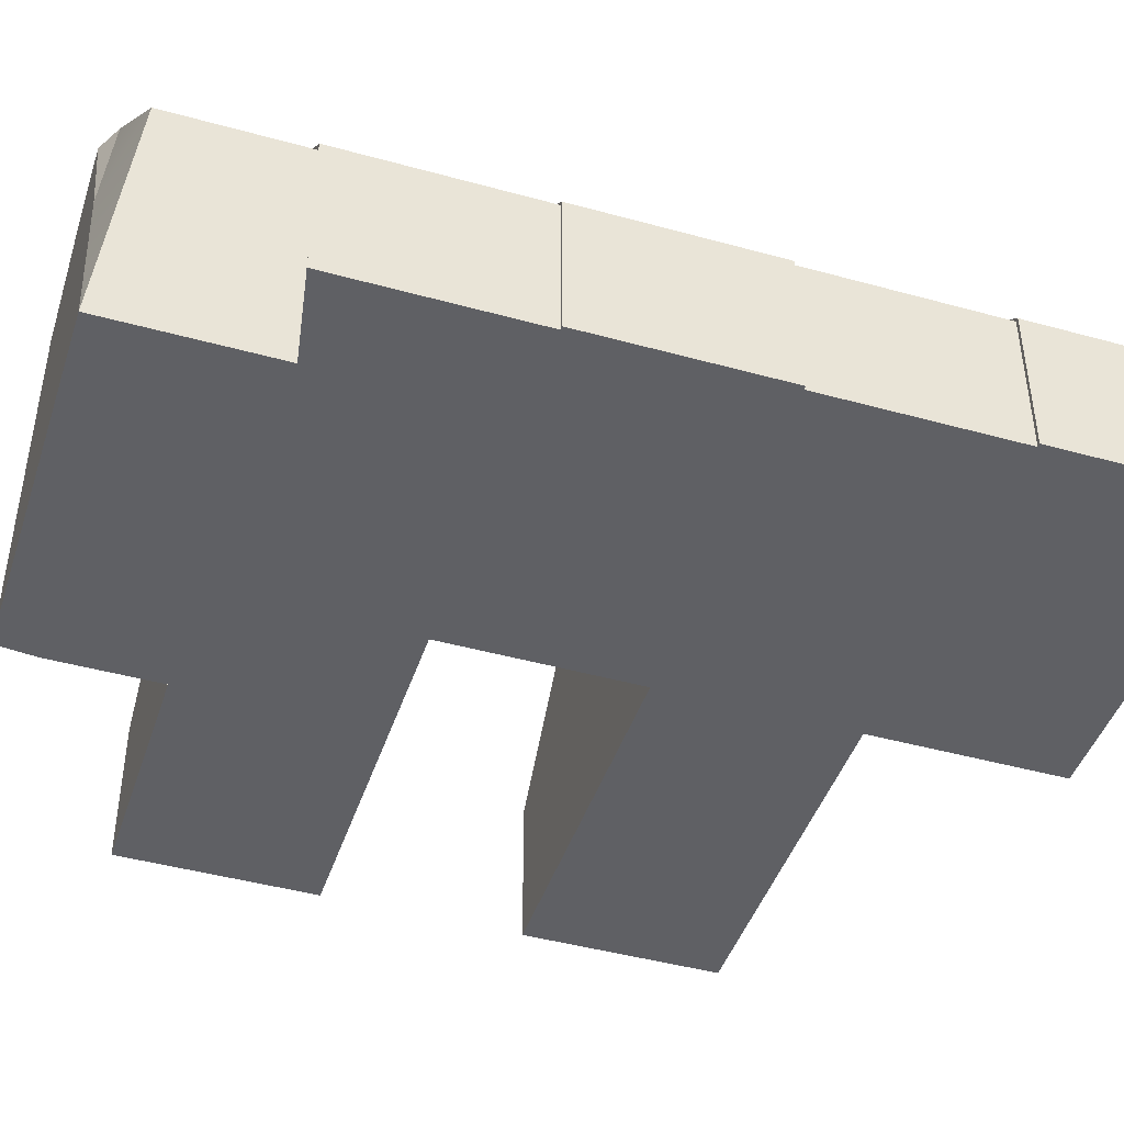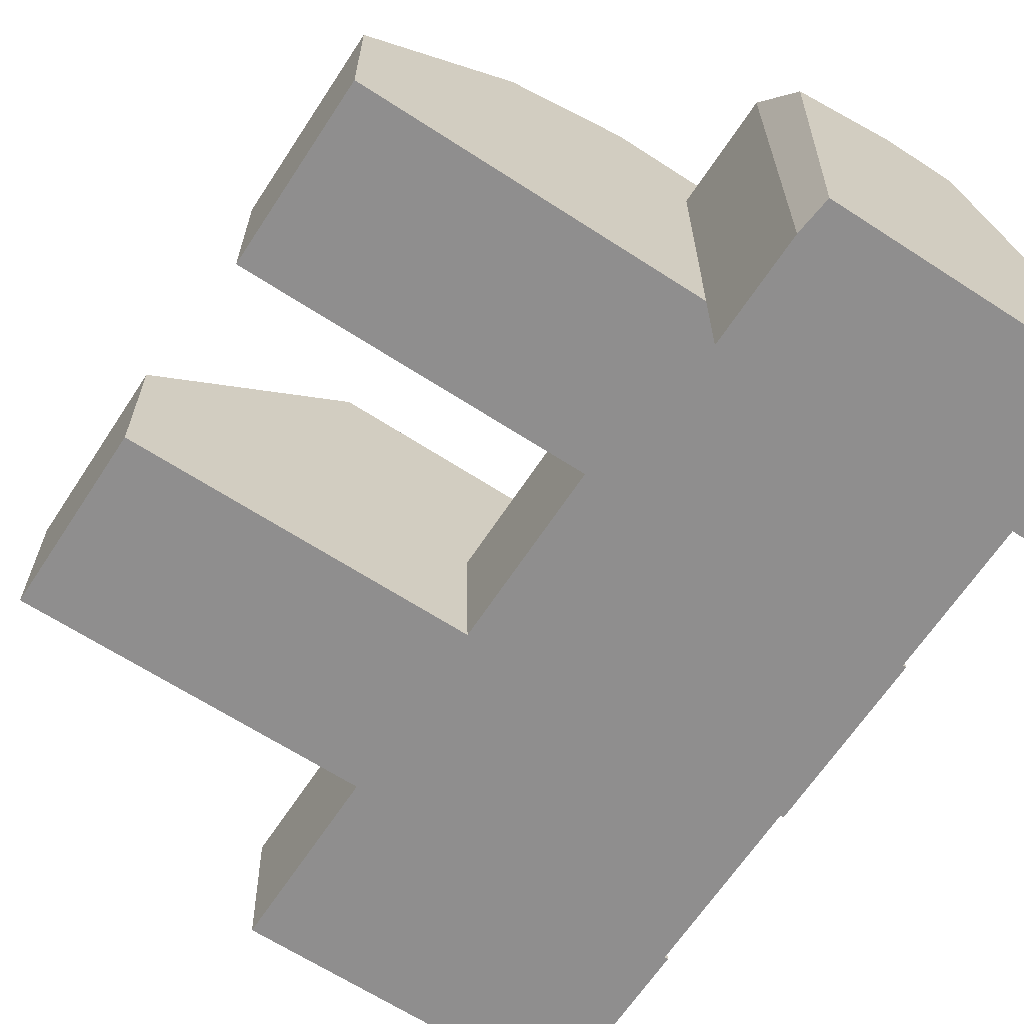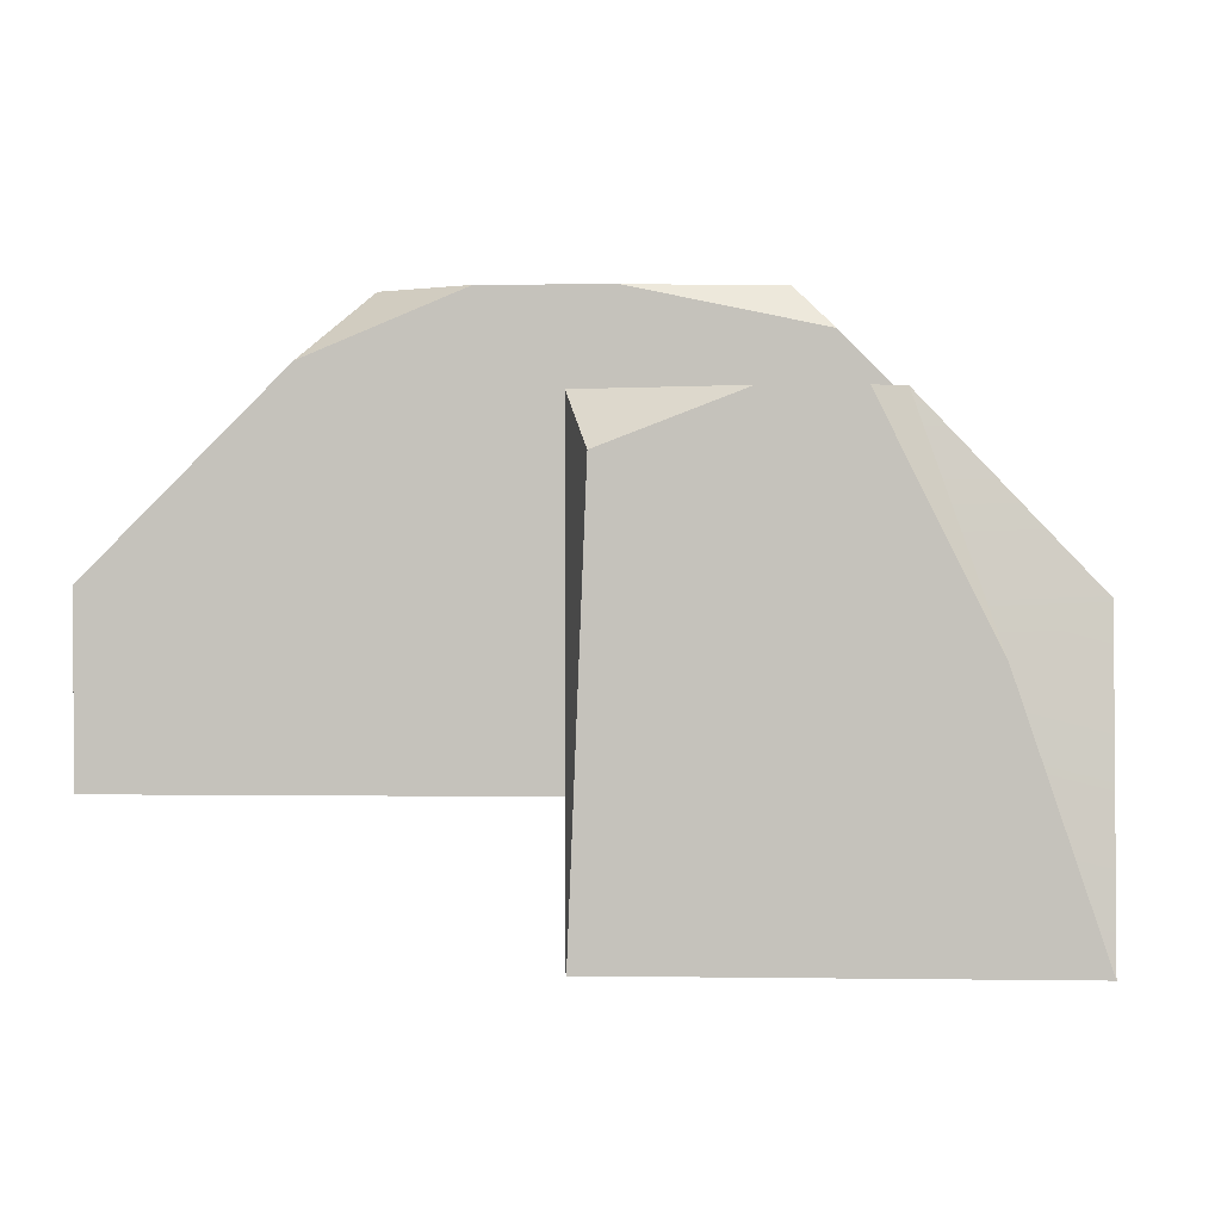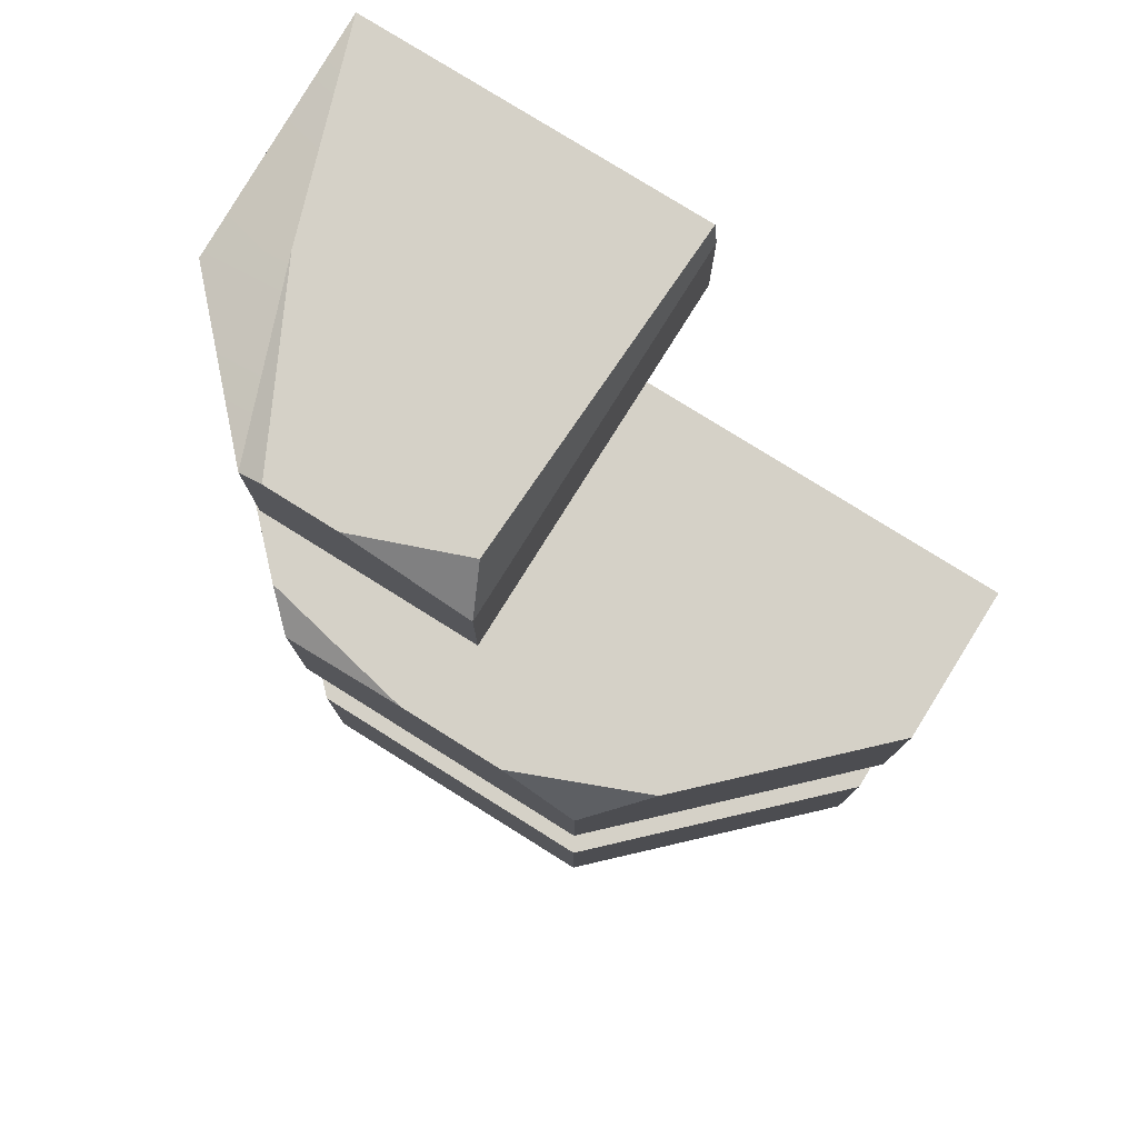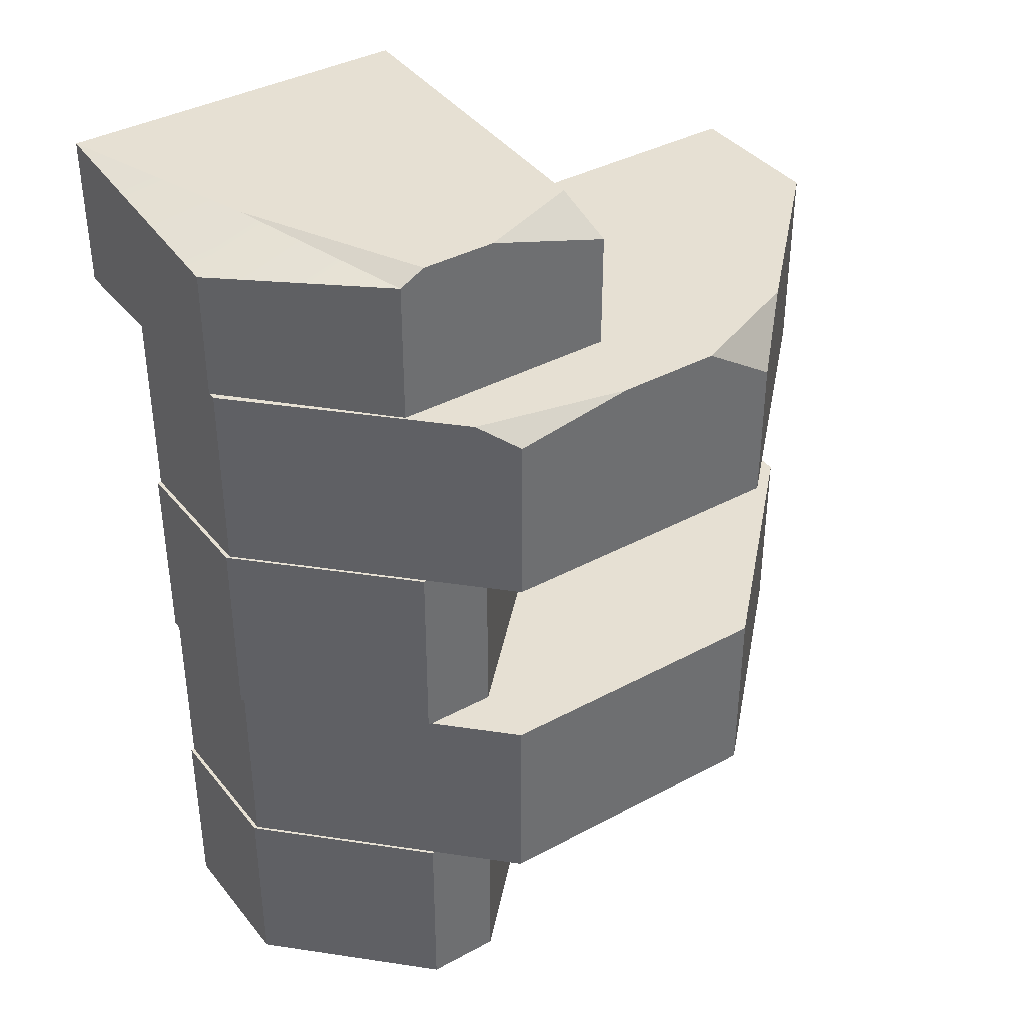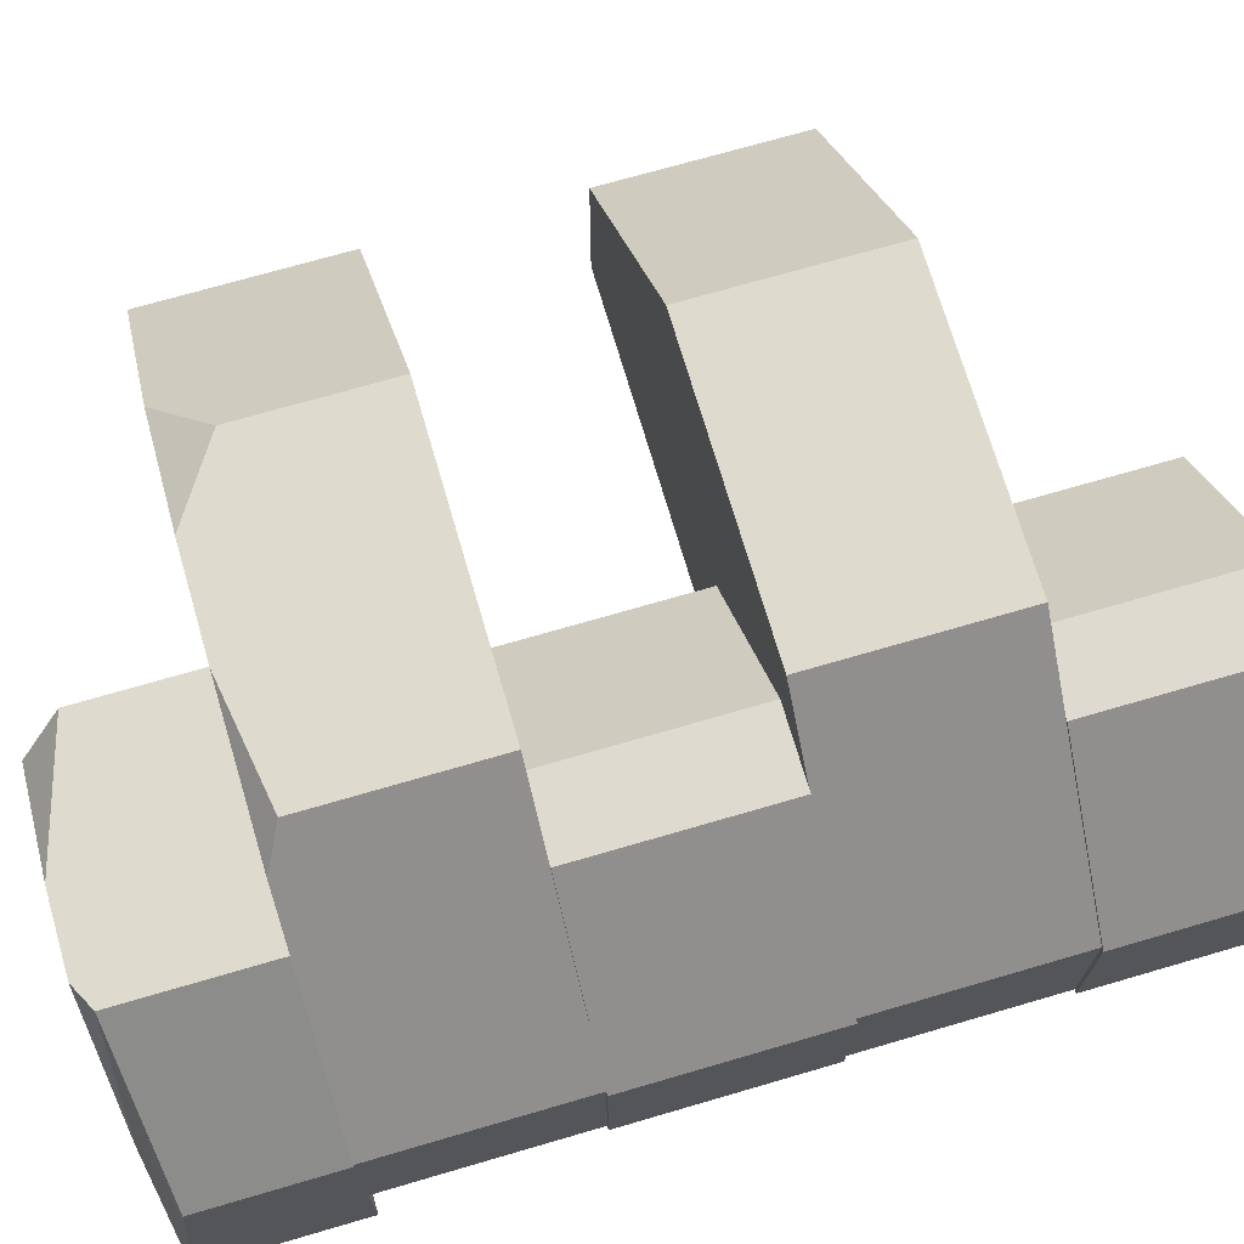
<metadata>
{"format":"obj","ext":"obj","renderer":"f3d","projection":"perspective","resolution":1024,"background":"white","views":[{"elev":-44.5,"azim":-107.9,"up":"+Z"},{"elev":-65.0,"azim":146.8,"up":"+Z"},{"elev":0.7,"azim":-176.2,"up":"+Z"},{"elev":78.7,"azim":32.0,"up":"+Y"},{"elev":38.3,"azim":-34.3,"up":"+Y"},{"elev":71.1,"azim":-106.3,"up":"+Z"}]}
</metadata>
<code>
g SM_Bld_Retainer_Wall_Stone_01_End_01
v -0.2309 0.5 0.1793
v -0.2335 0.6 -0.06772
v -0.2309 0.5 -0.06772
v -0.4619 0.5 -0.06772
v -0.3601 0.6 0.1793
v -0.4619 0.6 -0.06772
v -0.3123 0.6 0.1793
v -0.2309 0.575 0.1793
v -0.2424 0.6 0.1525
v -0.4619 0.5 0.09032
v -0.3764 0.5 0.1793
v -0.4619 0.5835 0.09032
v -0.3764 0.5915 0.1793
v -0.4174 0.6 0.0639
v -0.2309 0.5749 -0.06772
v -0.4643 0 0.09567
v -0.4643 0 0
v -0.4643 0.125 0.09567
v -0.4643 0.125 0
v -0.3242 0 0.1878
v -0.3721 0 0.1878
v -0.3242 0.125 0.1878
v -0.3721 0.125 0.1878
v -0.231 0 0.09387
v -0.2333 0 0
v -0.231 0.125 0.09387
v -0.2333 0.125 0
v -0.4643 0.25 0.09567
v -0.4643 0.25 0
v -0.4643 0.375 0.09567
v -0.4643 0.375 0
v -0.3242 0.25 0.1878
v -0.3721 0.25 0.1878
v -0.3242 0.375 0.1878
v -0.3721 0.375 0.1878
v -0.231 0.25 0.09387
v -0.2333 0.25 0
v -0.231 0.375 0.09387
v -0.2333 0.375 0
v 5.722e-08 0.375 0
v 5.722e-08 0.375 0.09567
v -0.1353 0.375 0.231
v -0.3266 0.375 0.231
v -0.4619 0.375 0.09567
v -0.4619 0.375 0
v 5.722e-08 0.5 0
v 5.722e-08 0.5 0.09567
v -0.4619 0.5 0.09567
v -0.4619 0.5 0
v -0.1015 0.5 0.1971
v -0.1831 0.5 0.231
v -0.1353 0.4688 0.231
v -0.3469 0.5 0.2107
v -0.3266 0.4875 0.231
v -0.2492 0.5 0.231
v 5.722e-08 0.125 0
v 5.722e-08 0.125 0.09567
v -0.1353 0.125 0.231
v -0.3266 0.125 0.231
v -0.4619 0.125 0.09567
v -0.4619 0.125 0
v 5.722e-08 0.25 0
v 5.722e-08 0.25 0.09567
v -0.1353 0.25 0.231
v -0.3266 0.25 0.231
v -0.4619 0.25 0.09567
v -0.4619 0.25 0
v -0.2309 0.5 -0.06772
v -0.4619 0.5 -0.06772
v -0.4619 0.5 0.09032
v -0.4619 0.5 -0.06772
v -0.3764 0.5915 0.1793
v -0.2309 0.575 0.1793
v -0.2424 0.6 0.1525
v -0.4619 0.6 -0.06772
v -0.2309 0.5 -0.06772
v -0.2309 0.5 0.1793
v -0.2309 0.575 0.1793
v -0.2309 0.5749 -0.06772
v -0.3764 0.5 0.1793
v -0.4619 0.5 0.09032
v -0.4619 0.5835 0.09032
v -0.3764 0.5915 0.1793
v -0.4619 0.5835 0.09032
v -0.4174 0.6 0.0639
v -0.3764 0.5915 0.1793
v -0.3764 0.5 0.1793
v -0.2309 0.5 0.1793
v -0.3601 0.6 0.1793
v -0.3123 0.6 0.1793
v -0.4174 0.6 0.0639
v -0.3601 0.6 0.1793
v -0.3123 0.6 0.1793
v -0.4619 0.6 -0.06772
v -0.2309 0.5749 -0.06772
v -0.2309 0.575 0.1793
v -0.2424 0.6 0.1525
v -0.2335 0.6 -0.06772
v -0.2335 0.6 -0.06772
v -0.4619 0.6 -0.06772
v -0.4643 0 0.09567
v -0.4643 0.125 0.09567
v -0.4643 0.125 0
v -0.4643 0 0
v -0.4643 0.125 0.09567
v -0.4643 0.125 0
v -0.2333 0.125 0
v -0.3721 0.125 0.1878
v -0.3242 0.125 0.1878
v -0.231 0.125 0.09387
v -0.3242 0 0.1878
v -0.3721 0 0.1878
v -0.3721 0.125 0.1878
v -0.3242 0.125 0.1878
v -0.231 0 0.09387
v -0.2333 0 0
v -0.4643 0 0
v -0.4643 0 0.09567
v -0.3242 0 0.1878
v -0.3721 0 0.1878
v -0.2333 0 0
v -0.231 0 0.09387
v -0.231 0.125 0.09387
v -0.2333 0.125 0
v -0.4643 0.25 0.09567
v -0.4643 0.375 0.09567
v -0.4643 0.375 0
v -0.4643 0.25 0
v -0.4643 0.375 0.09567
v -0.4643 0.375 0
v -0.2333 0.375 0
v -0.3721 0.375 0.1878
v -0.3242 0.375 0.1878
v -0.231 0.375 0.09387
v -0.3242 0.25 0.1878
v -0.3721 0.25 0.1878
v -0.3721 0.375 0.1878
v -0.3242 0.375 0.1878
v -0.231 0.25 0.09387
v -0.2333 0.25 0
v -0.4643 0.25 0
v -0.4643 0.25 0.09567
v -0.3242 0.25 0.1878
v -0.3721 0.25 0.1878
v -0.2333 0.25 0
v -0.231 0.25 0.09387
v -0.231 0.375 0.09387
v -0.2333 0.375 0
v 5.722e-08 0.5 0
v -0.4619 0.5 0
v -0.4619 0.375 0
v 5.722e-08 0.375 0
v -0.4619 0.375 0
v -0.4619 0.375 0.09567
v 5.722e-08 0.375 0
v 5.722e-08 0.375 0.09567
v 5.722e-08 0.5 0.09567
v 5.722e-08 0.375 0.09567
v -0.1353 0.375 0.231
v -0.1353 0.4688 0.231
v -0.1015 0.5 0.1971
v -0.1353 0.4688 0.231
v -0.1353 0.375 0.231
v -0.3266 0.375 0.231
v -0.1831 0.5 0.231
v -0.2492 0.5 0.231
v -0.3266 0.4875 0.231
v -0.3266 0.4875 0.231
v -0.3266 0.375 0.231
v -0.4619 0.375 0.09567
v -0.3469 0.5 0.2107
v -0.4619 0.5 0.09567
v -0.4619 0.5 0
v 5.722e-08 0.5 0
v 5.722e-08 0.5 0.09567
v -0.1015 0.5 0.1971
v -0.1831 0.5 0.231
v -0.2492 0.5 0.231
v -0.3469 0.5 0.2107
v -0.4619 0.5 0.09567
v 5.722e-08 0.125 0.09567
v 5.722e-08 0.25 0.09567
v -0.1353 0.125 0.231
v -0.1353 0.25 0.231
v -0.3266 0.125 0.231
v -0.3266 0.25 0.231
v -0.4619 0.125 0.09567
v -0.4619 0.25 0.09567
v 5.722e-08 0.25 0
v -0.4619 0.25 0
v -0.4619 0.125 0
v 5.722e-08 0.125 0
v -0.4619 0.125 0
v -0.4619 0.125 0.09567
v 5.722e-08 0.125 0
v -0.3266 0.125 0.231
v 5.722e-08 0.125 0.09567
v -0.1353 0.125 0.231
v 5.722e-08 0.25 0
v 5.722e-08 0.25 0.09567
v -0.4619 0.25 0
v -0.1353 0.25 0.231
v -0.4619 0.25 0.09567
v -0.3266 0.25 0.231
g SM_Bld_Retainer_Wall_Stone_01_End_01_0
f 7 8 9
f 14 13 5
f 50 51 52
f 53 54 55
f 3 4 15
f 15 4 99
f 4 100 99
f 10 69 68
f 87 10 68
f 88 87 68
f 71 70 12
f 6 71 12
f 72 11 1
f 73 72 1
f 89 72 73
f 90 89 73
f 2 75 74
f 74 75 91
f 91 92 74
f 92 93 74
f 78 77 76
f 79 78 76
f 82 81 80
f 83 82 80
f 86 85 84
f 84 85 94
f 97 96 95
f 98 97 95
f 19 17 16
f 18 19 16
f 101 21 23
f 102 101 23
f 103 27 25
f 104 103 25
f 107 106 105
f 105 26 107
f 105 22 26
f 105 108 22
f 110 109 20
f 24 110 20
f 113 112 111
f 114 113 111
f 117 116 115
f 115 118 117
f 115 119 118
f 119 120 118
f 123 122 121
f 124 123 121
f 31 29 28
f 30 31 28
f 125 33 35
f 126 125 35
f 127 39 37
f 128 127 37
f 131 130 129
f 129 38 131
f 129 34 38
f 129 132 34
f 134 133 32
f 36 134 32
f 137 136 135
f 138 137 135
f 141 140 139
f 139 142 141
f 139 143 142
f 143 144 142
f 147 146 145
f 148 147 145
f 47 41 40
f 46 47 40
f 49 45 44
f 48 49 44
f 151 150 149
f 152 151 149
f 155 154 153
f 43 154 155
f 156 43 155
f 156 42 43
f 159 158 157
f 160 159 157
f 157 161 160
f 164 163 162
f 165 164 162
f 164 165 166
f 167 164 166
f 170 169 168
f 171 170 168
f 170 171 172
f 175 174 173
f 176 175 173
f 177 176 173
f 178 177 173
f 179 178 173
f 180 179 173
f 63 57 56
f 62 63 56
f 64 58 181
f 182 64 181
f 65 59 183
f 184 65 183
f 66 60 185
f 186 66 185
f 67 61 187
f 188 67 187
f 191 190 189
f 192 191 189
f 195 194 193
f 196 194 195
f 197 196 195
f 197 198 196
f 201 200 199
f 202 200 201
f 203 202 201
f 203 204 202

</code>
